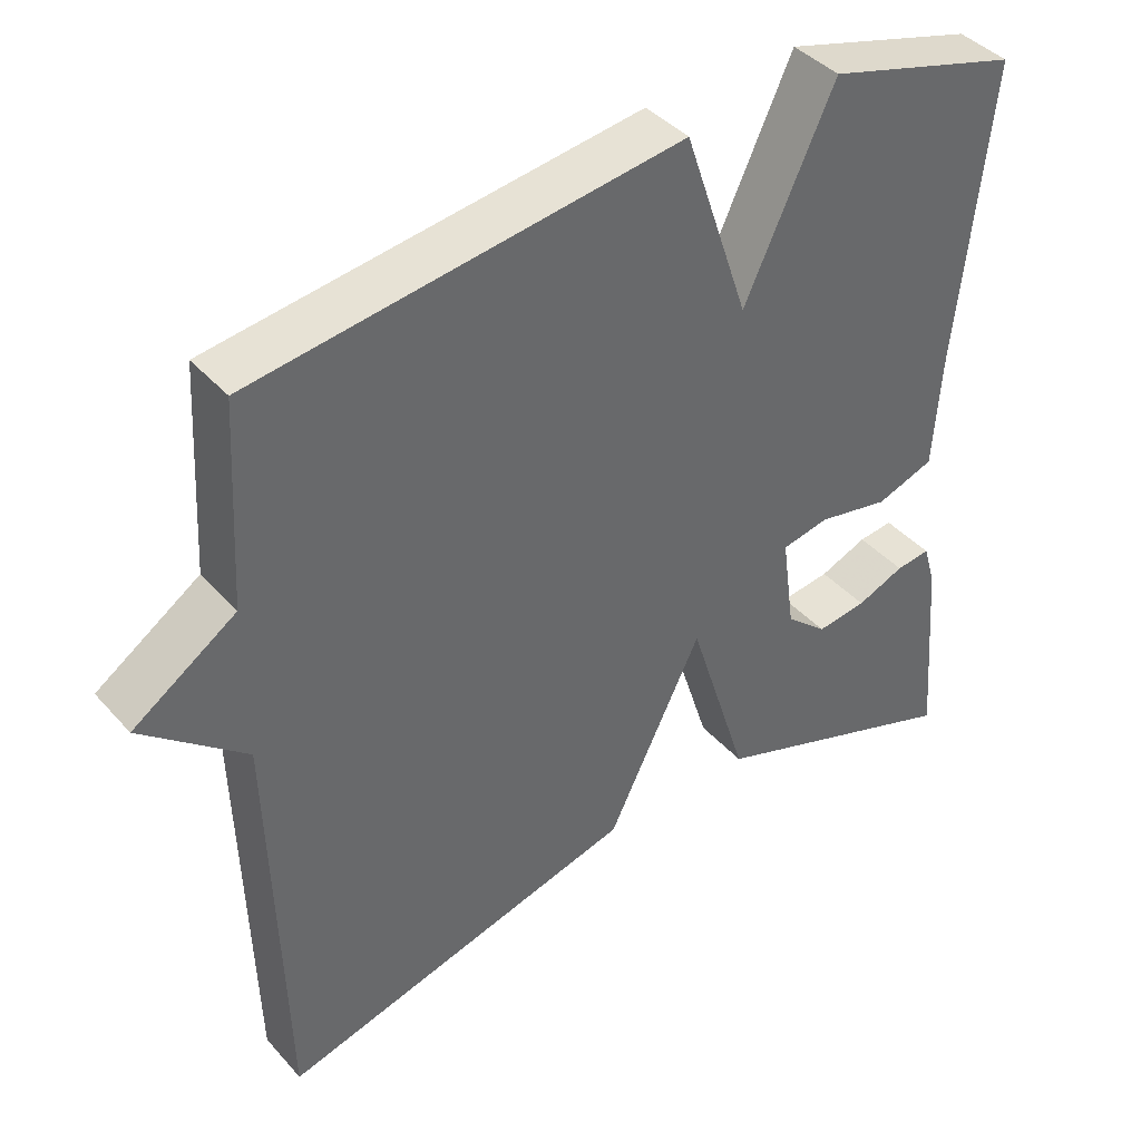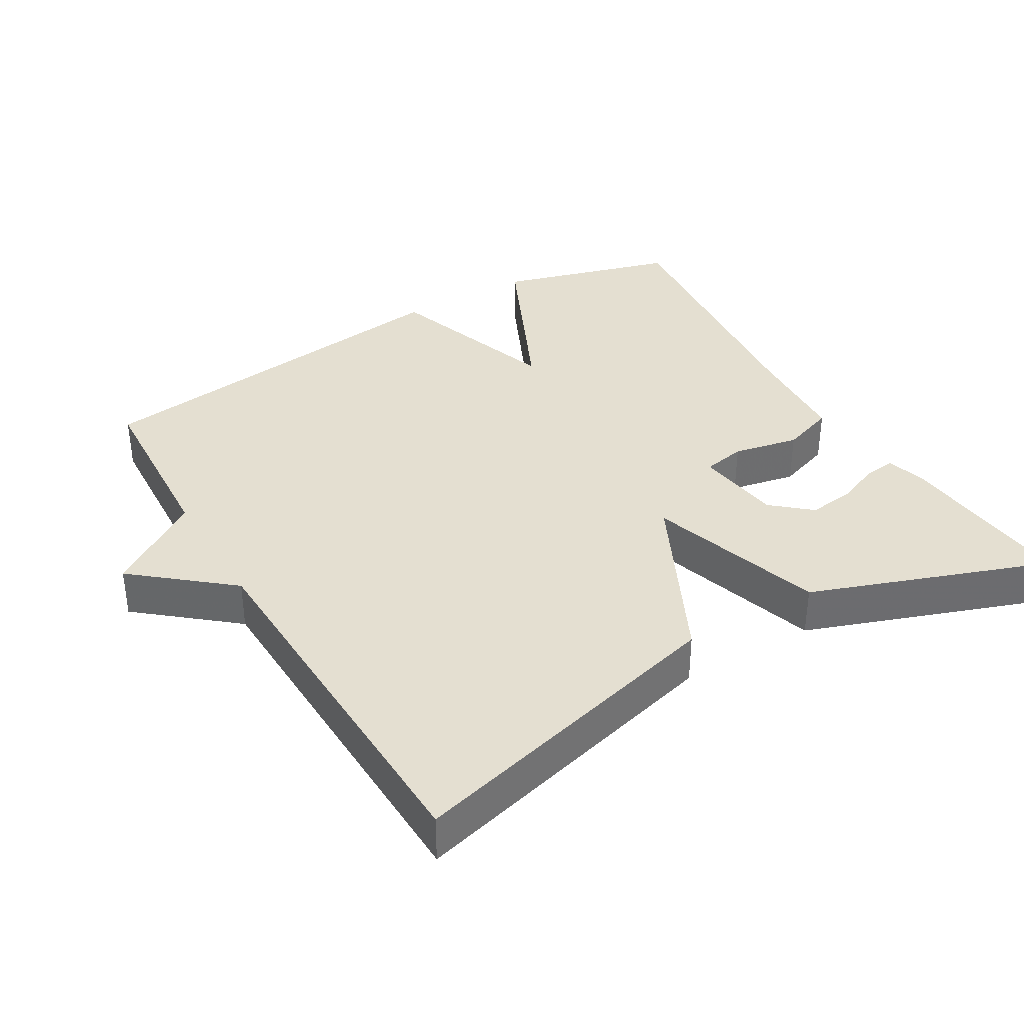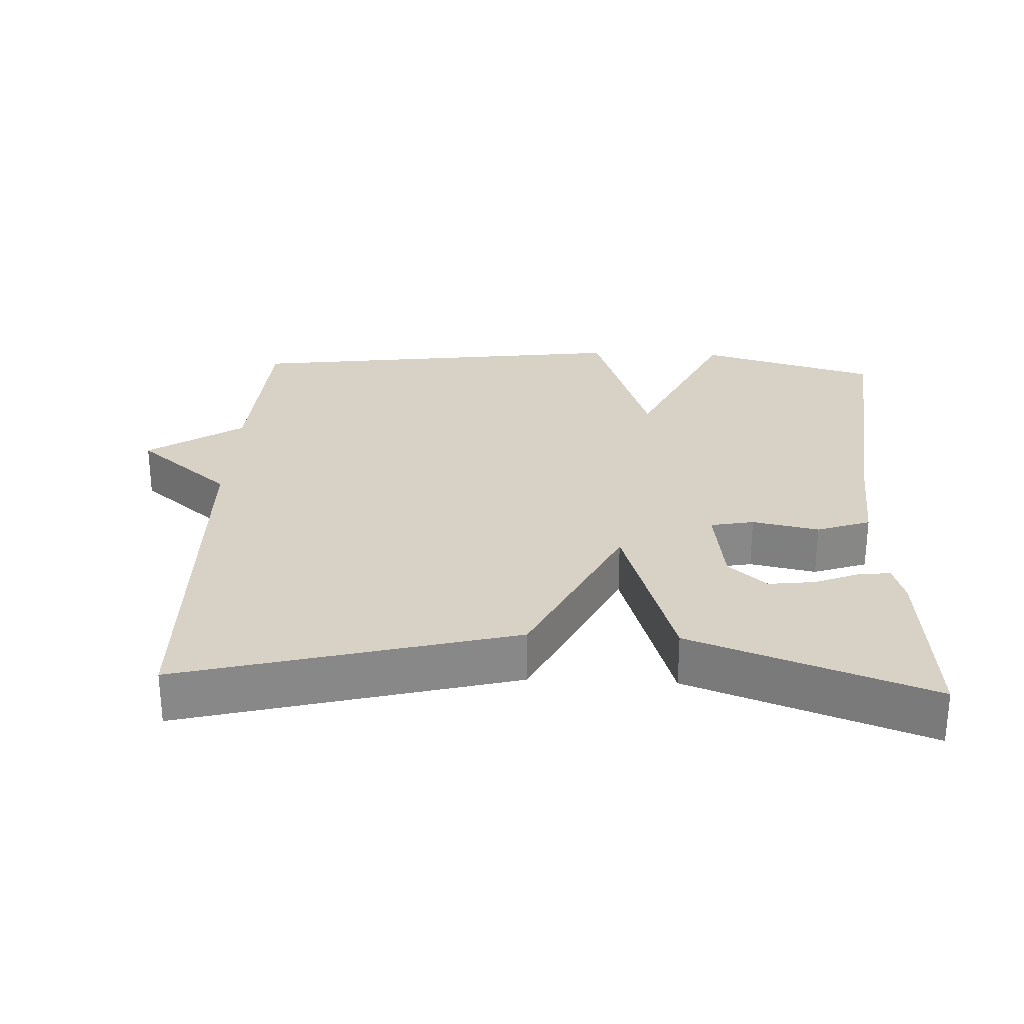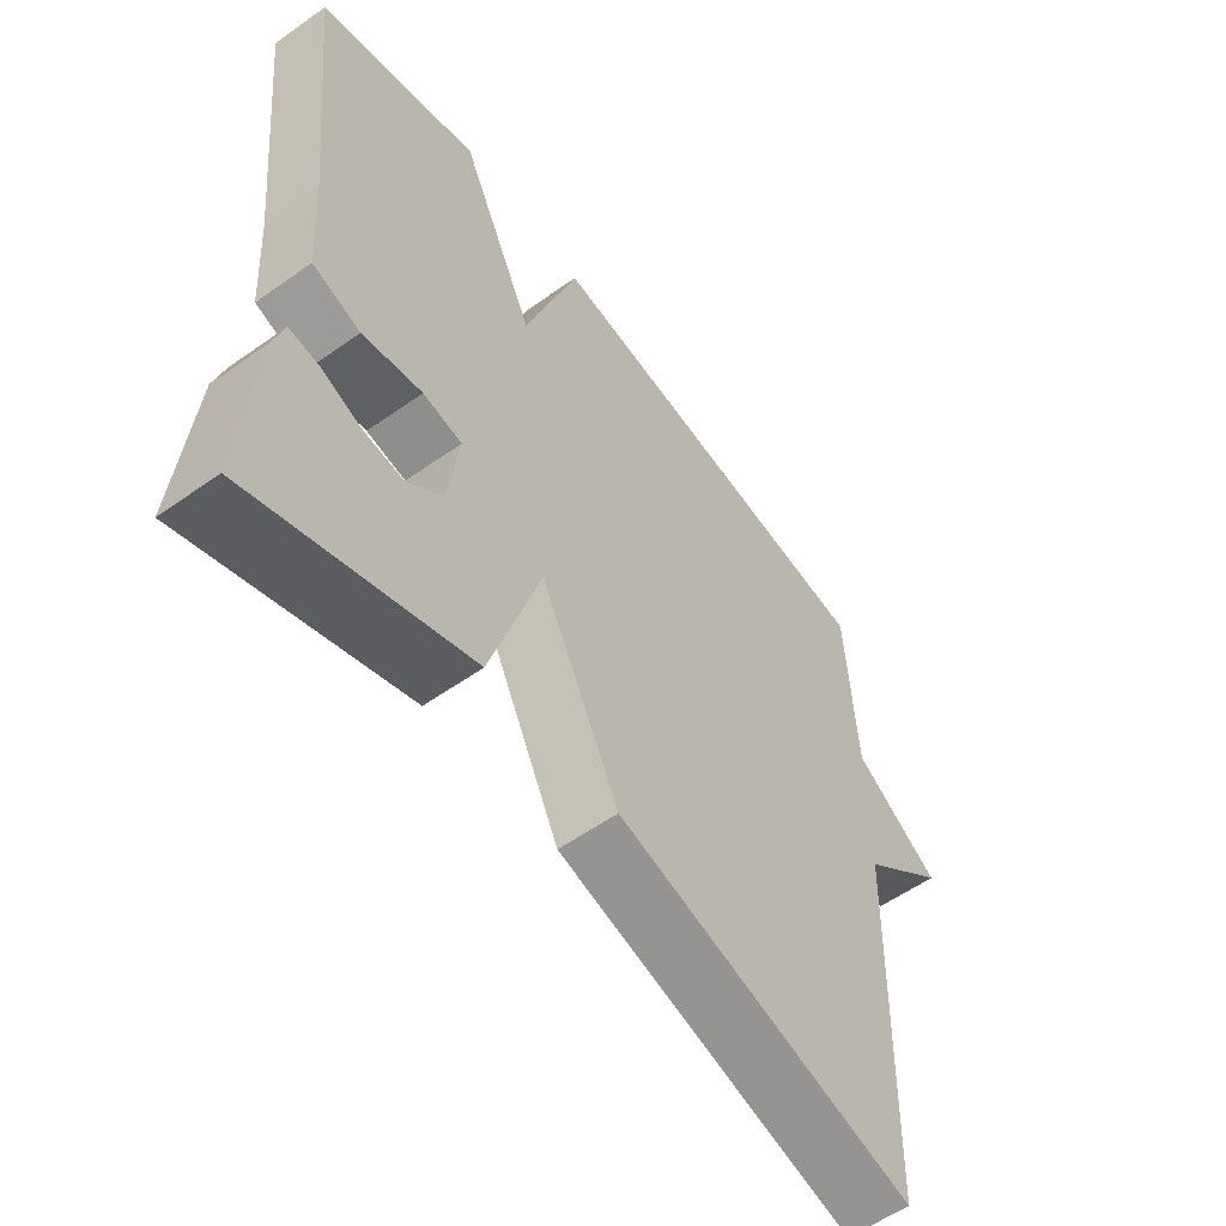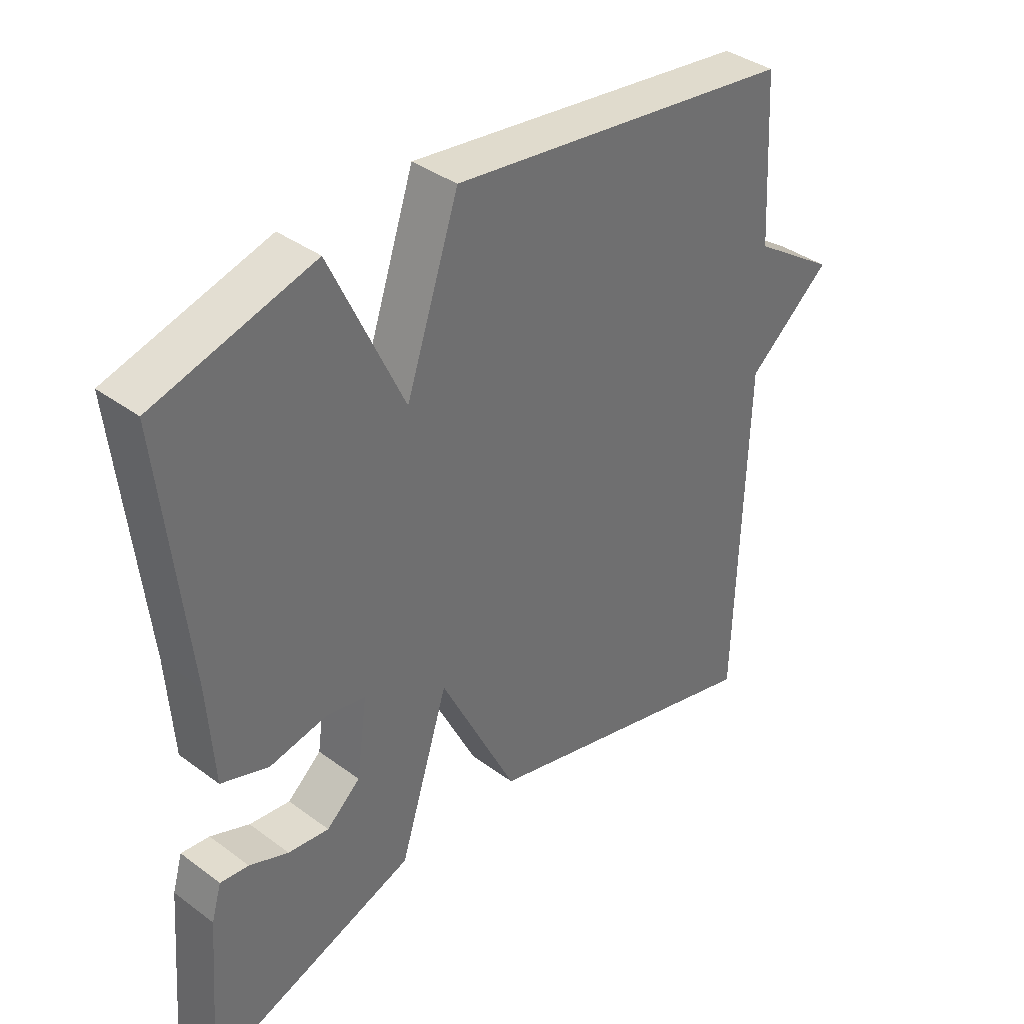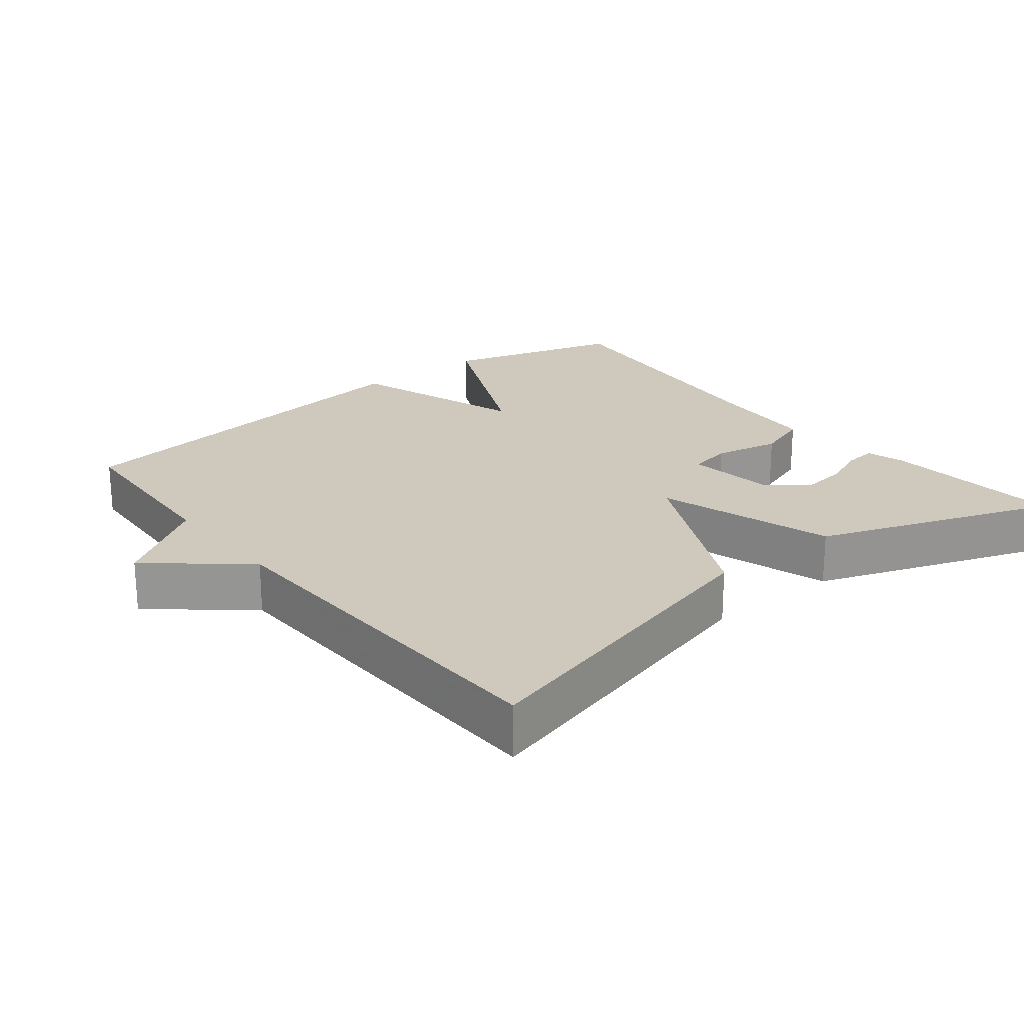
<metadata>
{"format":"obj","ext":"obj","renderer":"f3d","projection":"perspective","resolution":1024,"background":"white","views":[{"elev":41.0,"azim":142.6,"up":"+Z"},{"elev":36.7,"azim":149.4,"up":"+Y"},{"elev":27.5,"azim":-177.4,"up":"+Y"},{"elev":-56.9,"azim":-53.6,"up":"+Z"},{"elev":37.9,"azim":-46.8,"up":"+Z"},{"elev":22.5,"azim":141.4,"up":"+Y"}]}
</metadata>
<code>
v 0.5 0.07 -0.5
v 0.035 0.07 -0.379
v -0.087 0.07 -0.131
v -0.165 0.07 -0.379
v -0.5 0.07 -0.5
v -0.479 0.07 -0.246
v -0.463 0.07 -0.191
v -0.418 0.07 -0.196
v -0.356 0.07 -0.221
v -0.291 0.07 -0.229
v -0.237 0.07 -0.182
v -0.22 0.07 -0.059
v -0.281 0.07 -0.047
v -0.374 0.07 -0.066
v -0.449 0.07 -0.04
v -0.459 0.07 0.112
v -0.5 0.07 0.5
v -0.249 0.07 0.572
v -0.133 0.07 0.323
v -0.049 0.07 0.572
v 0.5 0.07 0.5
v 0.515 0.07 0.24
v 0.648 0.07 0.151
v 0.515 0.07 0.04
v 0.5 0 -0.5
v 0.035 0 -0.379
v -0.087 0 -0.131
v -0.165 0 -0.379
v -0.5 0 -0.5
v -0.479 0 -0.246
v -0.463 0 -0.191
v -0.418 0 -0.196
v -0.356 0 -0.221
v -0.291 0 -0.229
v -0.237 0 -0.182
v -0.22 0 -0.059
v -0.281 0 -0.047
v -0.374 0 -0.066
v -0.449 0 -0.04
v -0.459 0 0.112
v -0.5 0 0.5
v -0.249 0 0.572
v -0.133 0 0.323
v -0.049 0 0.572
v 0.5 0 0.5
v 0.515 0 0.24
v 0.648 0 0.151
v 0.515 0 0.04
f 22 23 24
f 1 2 3
f 24 1 3
f 22 24 3
f 21 22 3
f 20 21 3
f 19 20 3
f 18 19 3
f 17 18 3
f 16 17 3
f 13 14 15 16
f 12 13 16
f 12 16 3
f 11 12 3 4
f 10 11 4 5
f 9 10 5 6
f 6 7 8 9
f 48 47 46
f 27 26 25
f 27 25 48
f 27 48 46
f 27 46 45
f 27 45 44
f 27 44 43
f 27 43 42
f 27 42 41
f 27 41 40
f 40 39 38 37
f 40 37 36
f 27 40 36
f 28 27 36 35
f 29 28 35 34
f 30 29 34 33
f 33 32 31 30
f 1 25 26 2
f 2 26 27 3
f 3 27 28 4
f 4 28 29 5
f 5 29 30 6
f 6 30 31 7
f 7 31 32 8
f 8 32 33 9
f 9 33 34 10
f 10 34 35 11
f 11 35 36 12
f 12 36 37 13
f 13 37 38 14
f 14 38 39 15
f 15 39 40 16
f 16 40 41 17
f 17 41 42 18
f 18 42 43 19
f 19 43 44 20
f 20 44 45 21
f 21 45 46 22
f 22 46 47 23
f 23 47 48 24
f 24 48 25 1

</code>
